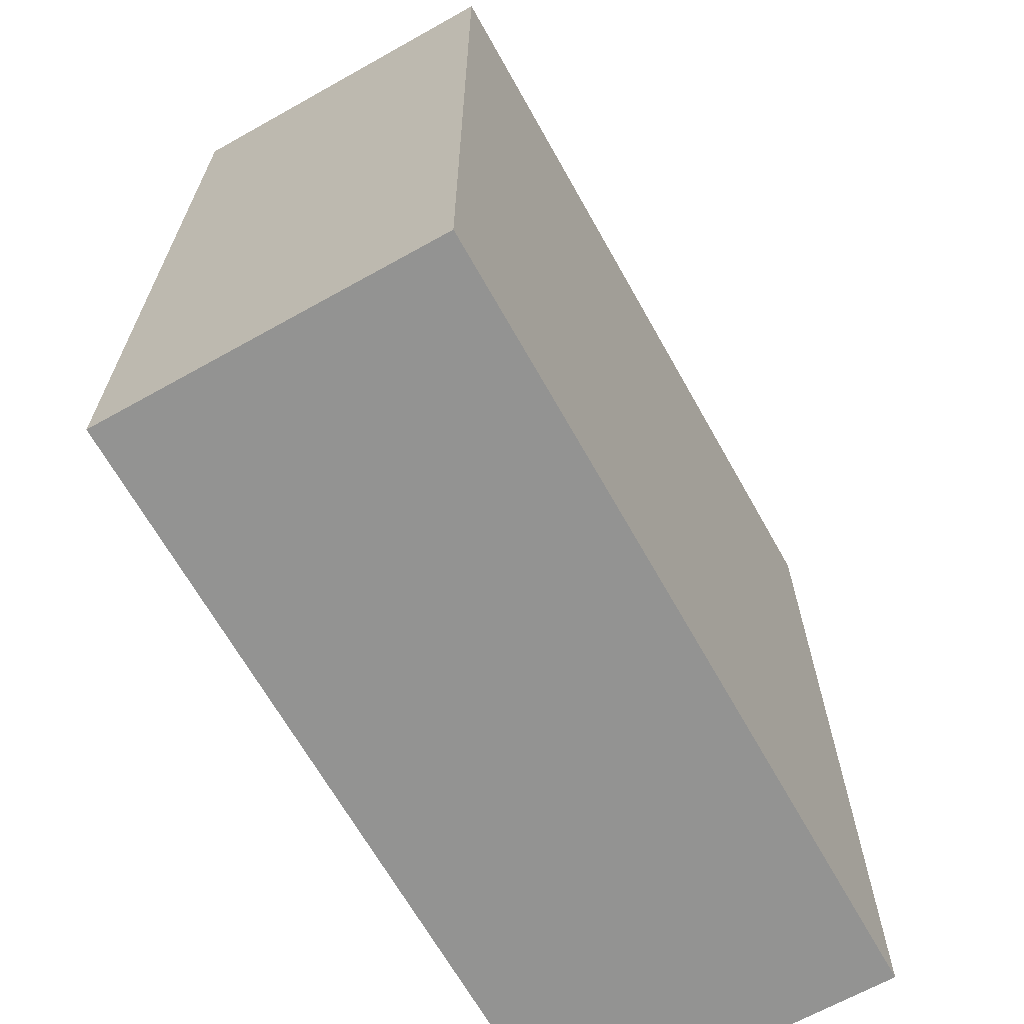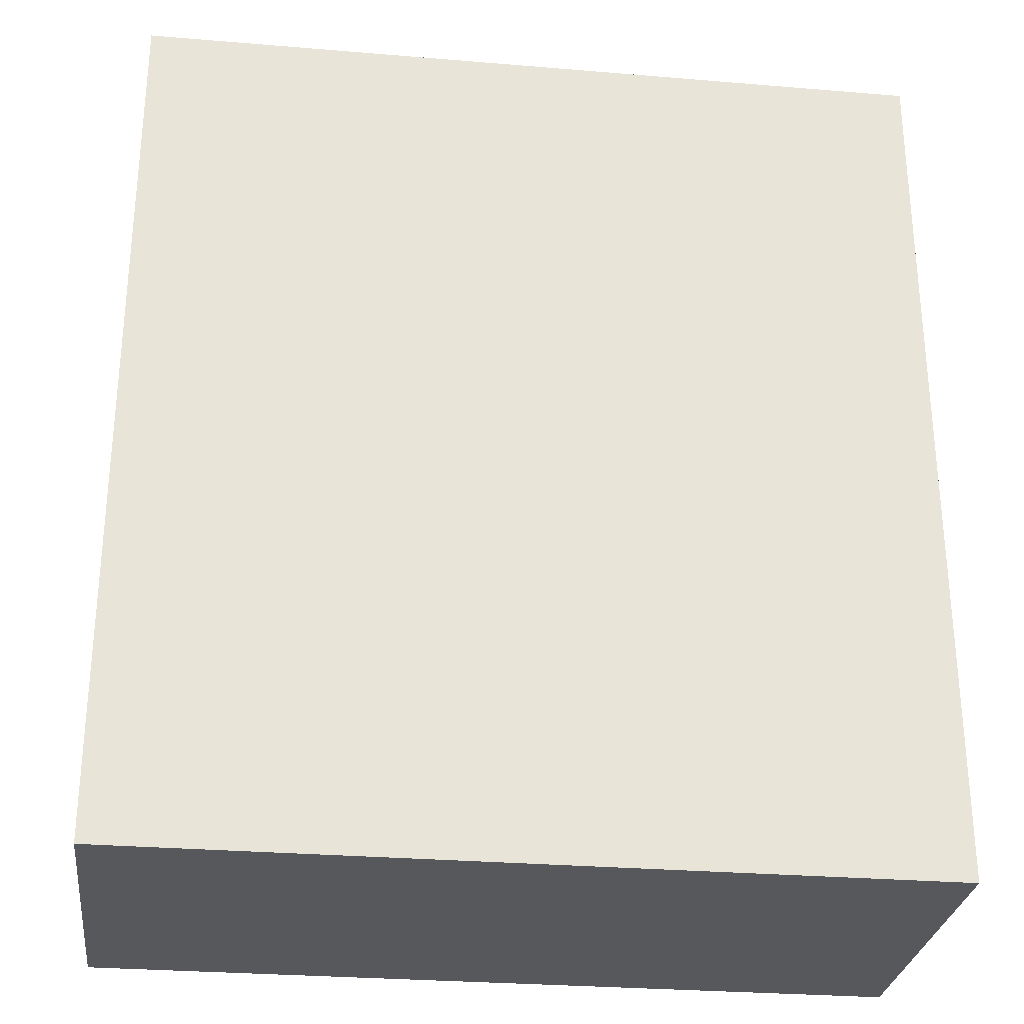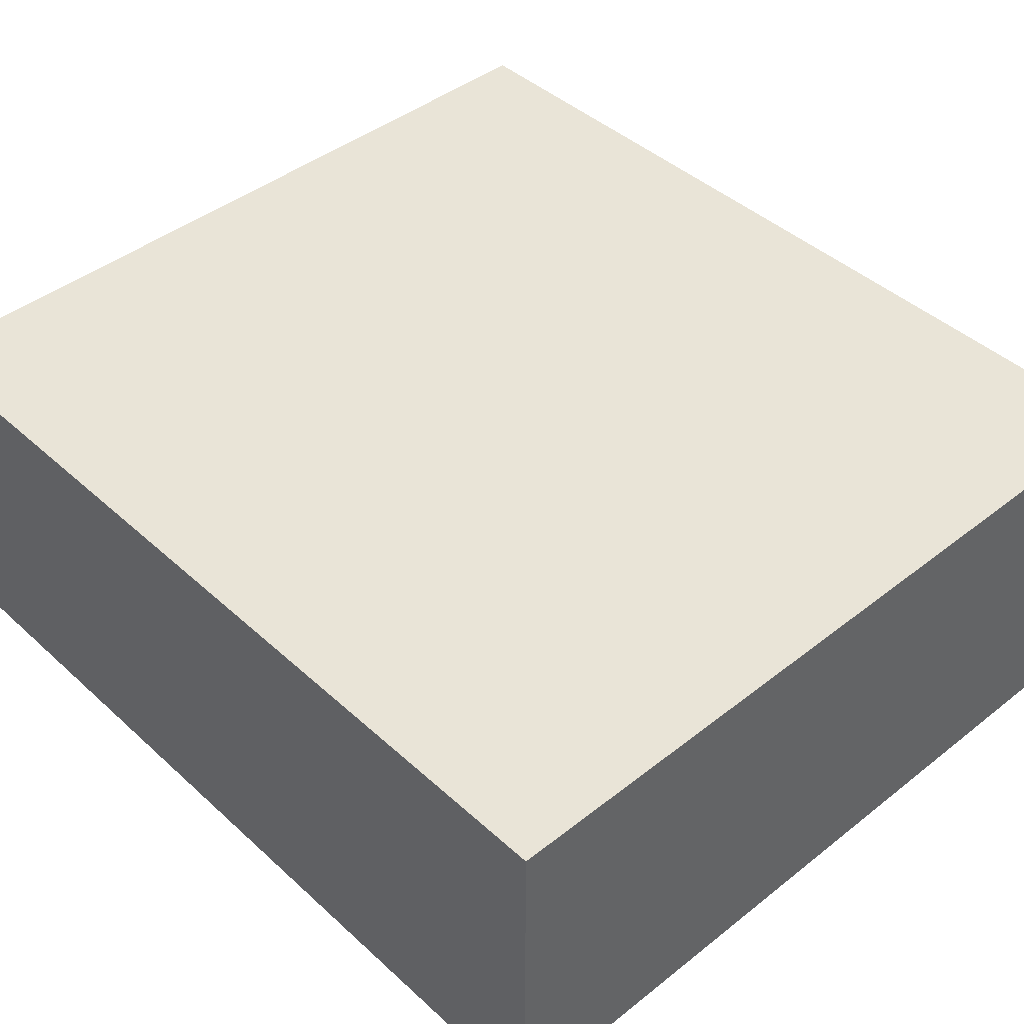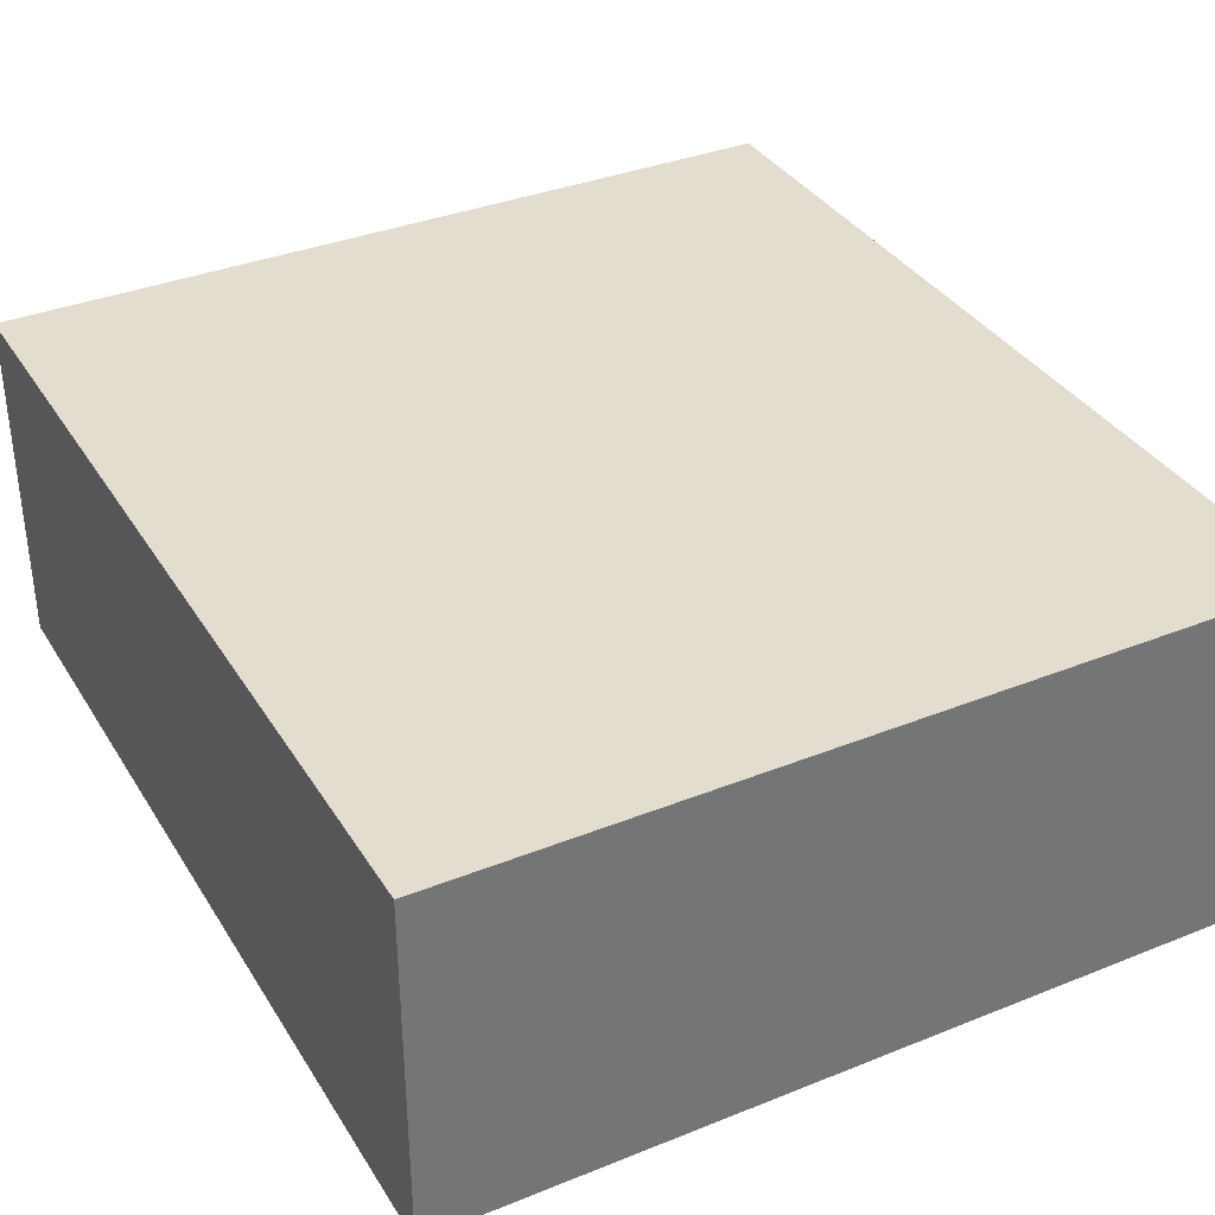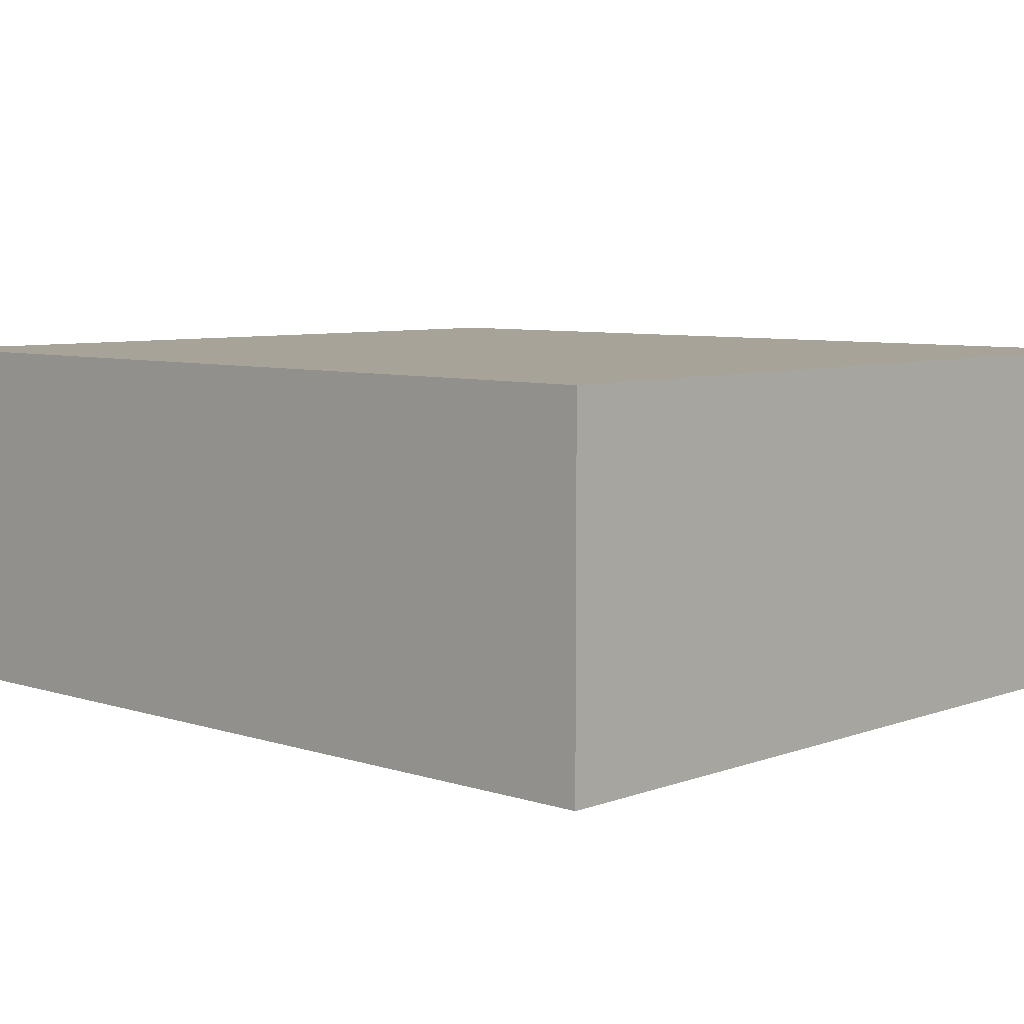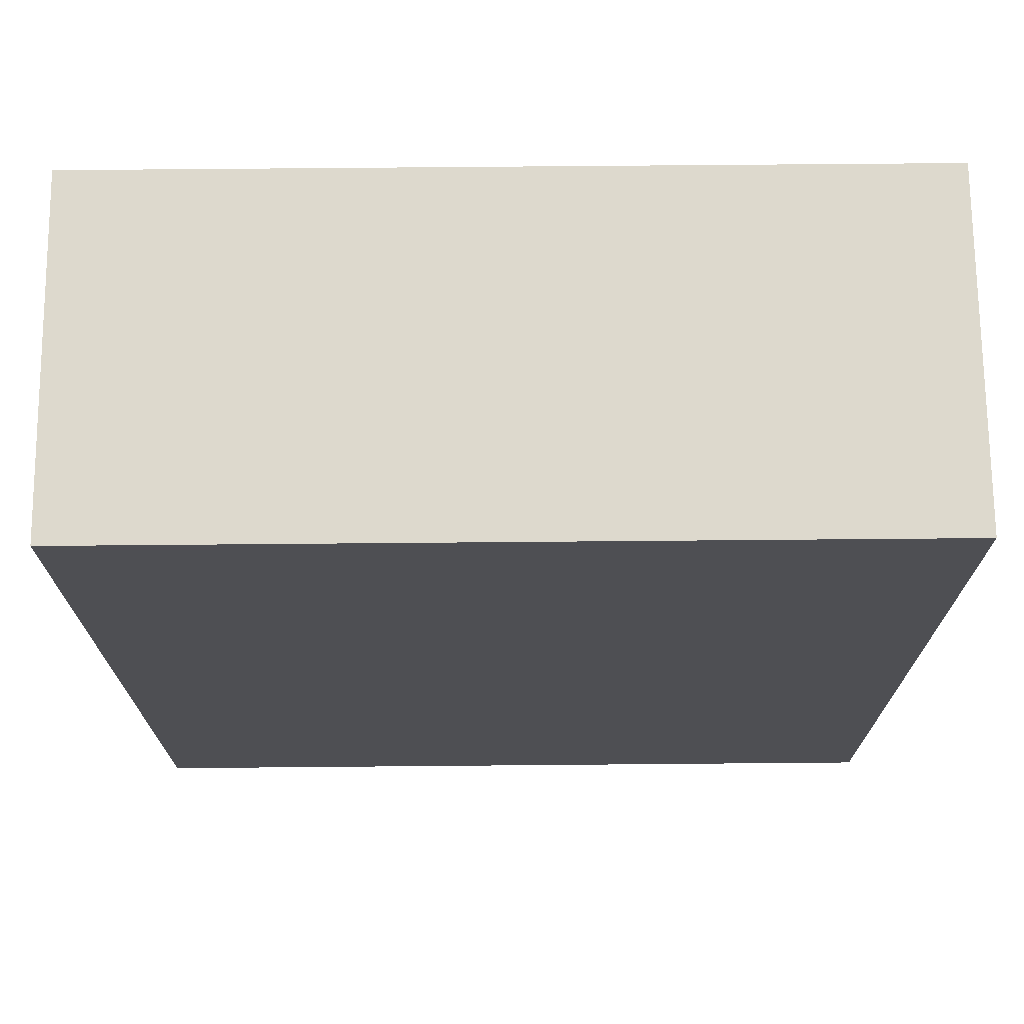
<metadata>
{"format":"obj","ext":"obj","renderer":"f3d","projection":"perspective","resolution":1024,"background":"white","views":[{"elev":-66.7,"azim":-60.7,"up":"+Z"},{"elev":-28.8,"azim":-7.1,"up":"+Z"},{"elev":43.2,"azim":137.0,"up":"+Y"},{"elev":35.6,"azim":-27.9,"up":"+Y"},{"elev":6.8,"azim":-46.8,"up":"+Y"},{"elev":71.9,"azim":179.5,"up":"+Z"}]}
</metadata>
<code>
o Cube.5491_0098
v 0.003001 0.465 3.438
v 0.45 0.465 3.438
v 0.003001 0.465 2.94
v 0.45 0.465 2.94
v 0.003001 0.657 3.438
v 0.45 0.657 3.438
v 0.003001 0.657 2.94
v 0.45 0.657 2.94
f 1 4 2
f 8 5 6
f 5 3 1
f 7 4 3
f 8 2 4
f 6 1 2
f 1 3 4
f 8 7 5
f 5 7 3
f 7 8 4
f 8 6 2
f 6 5 1

</code>
